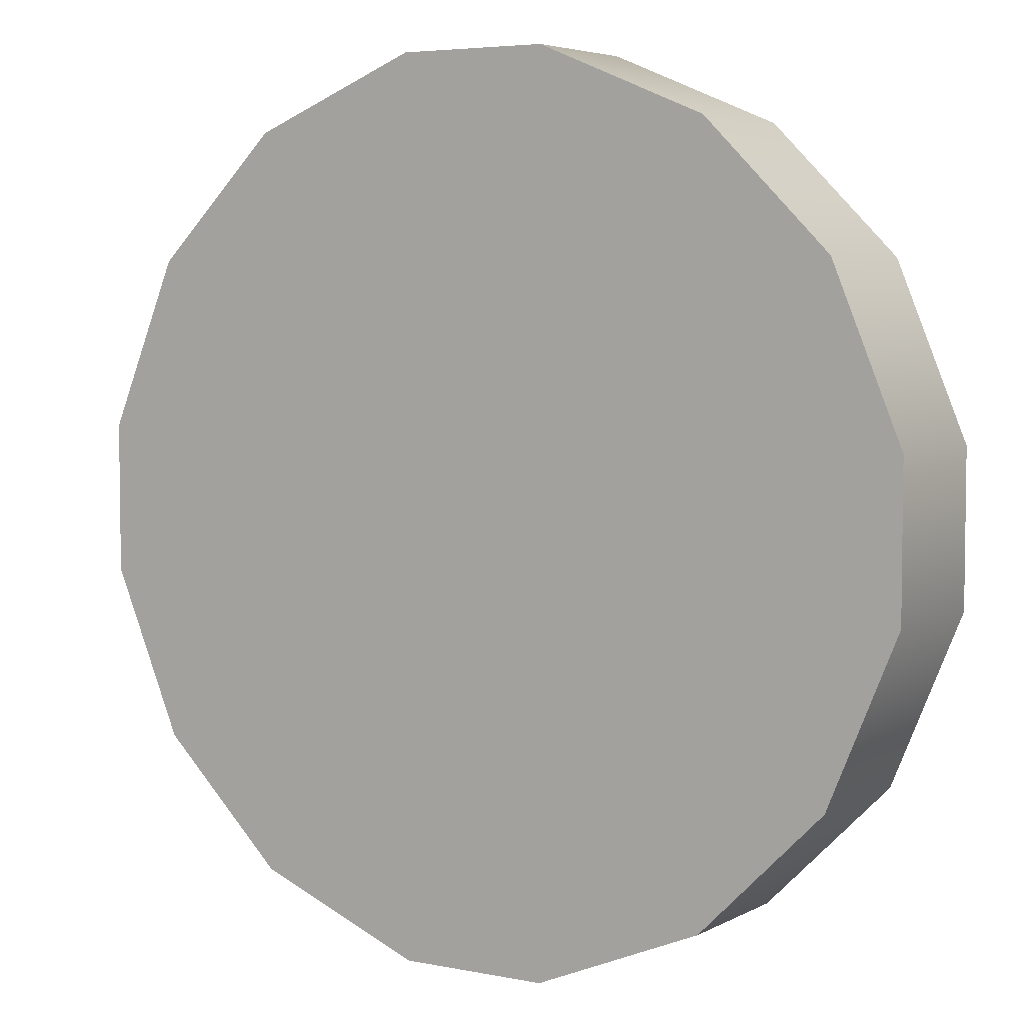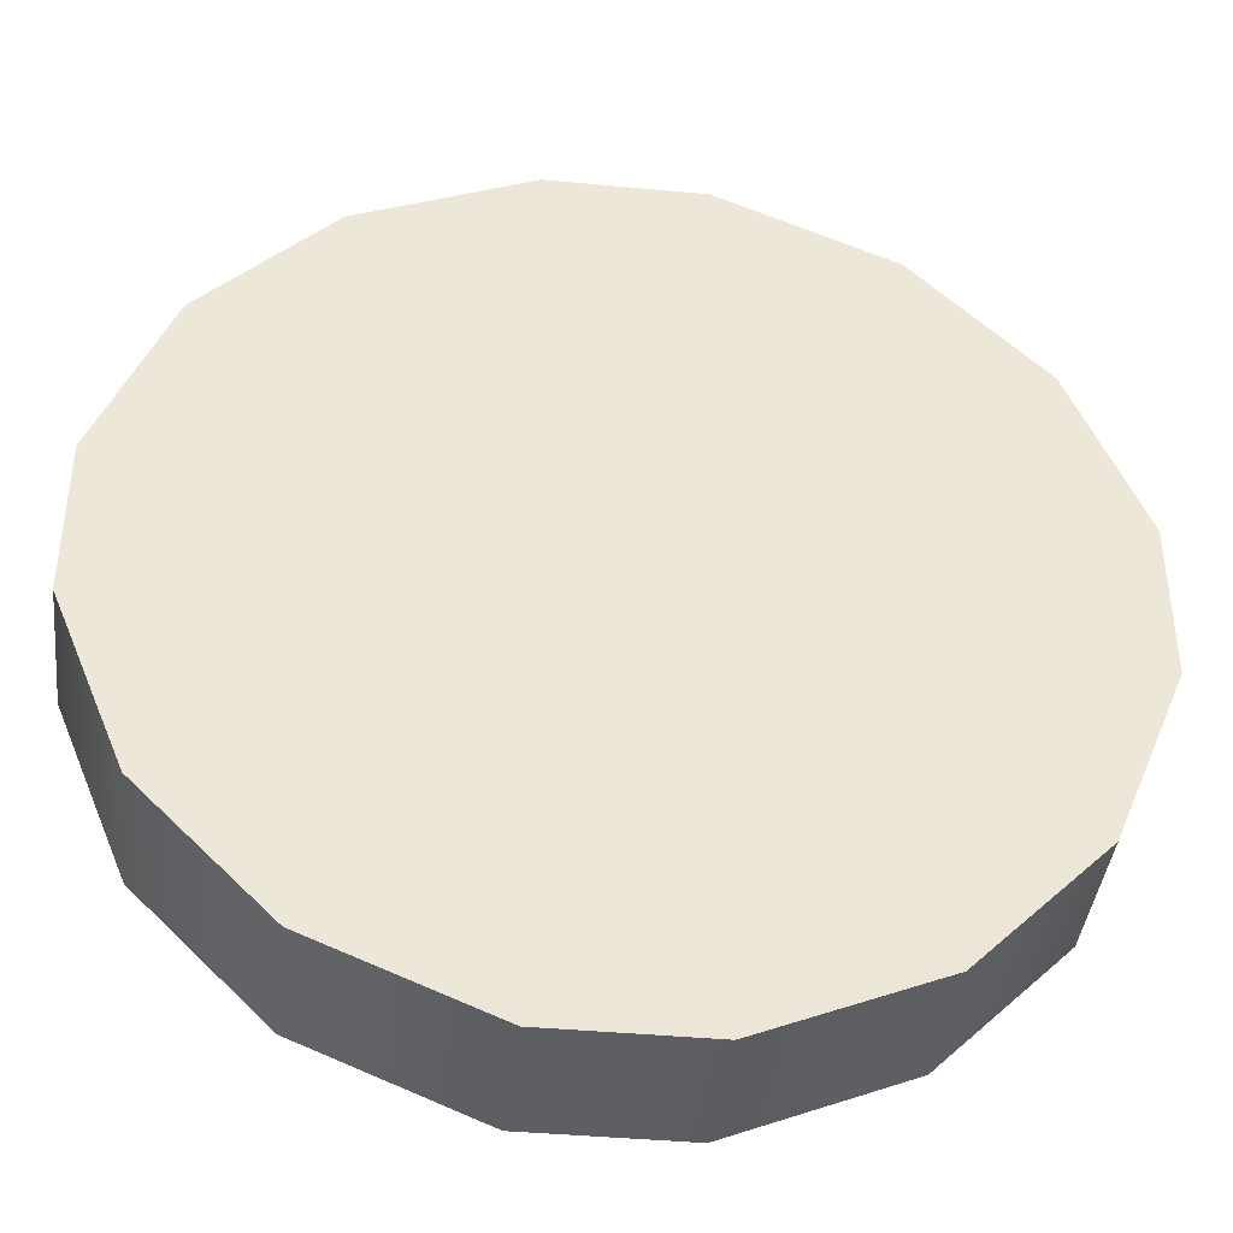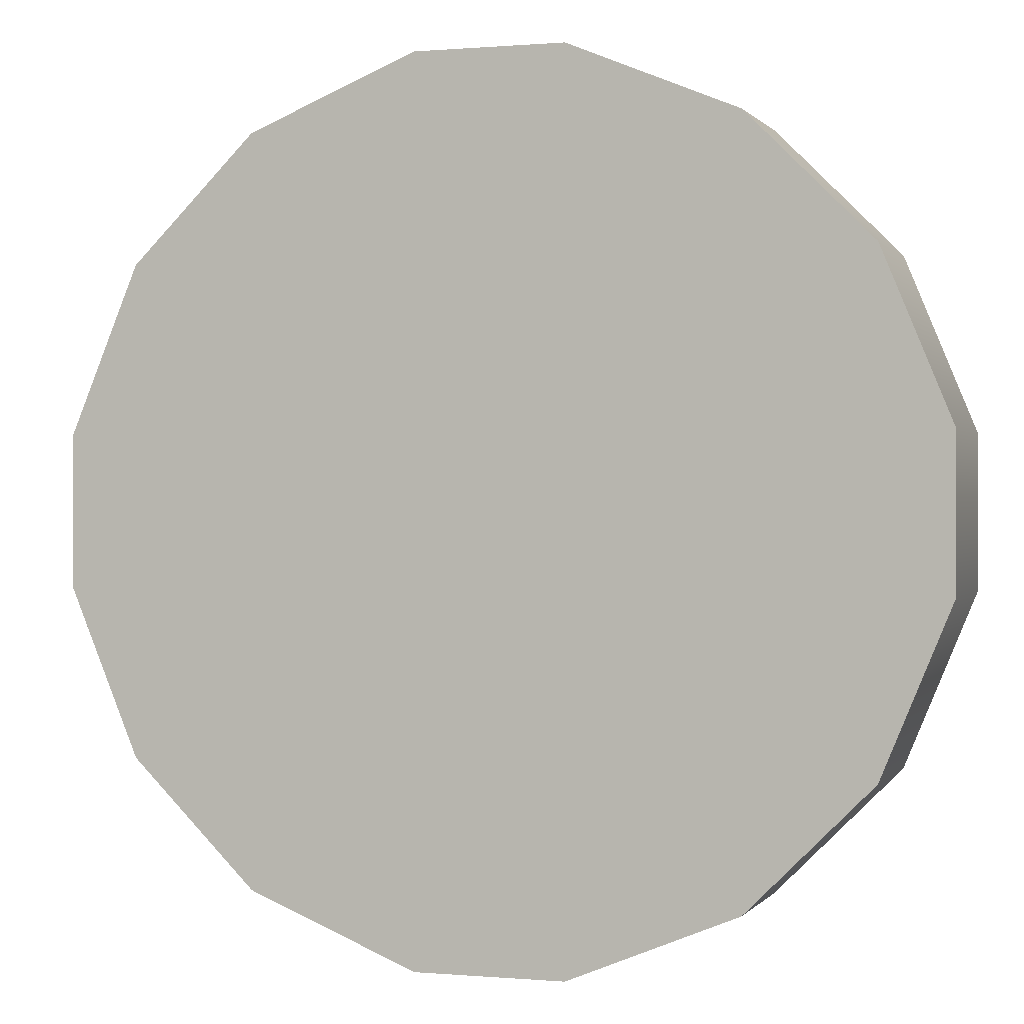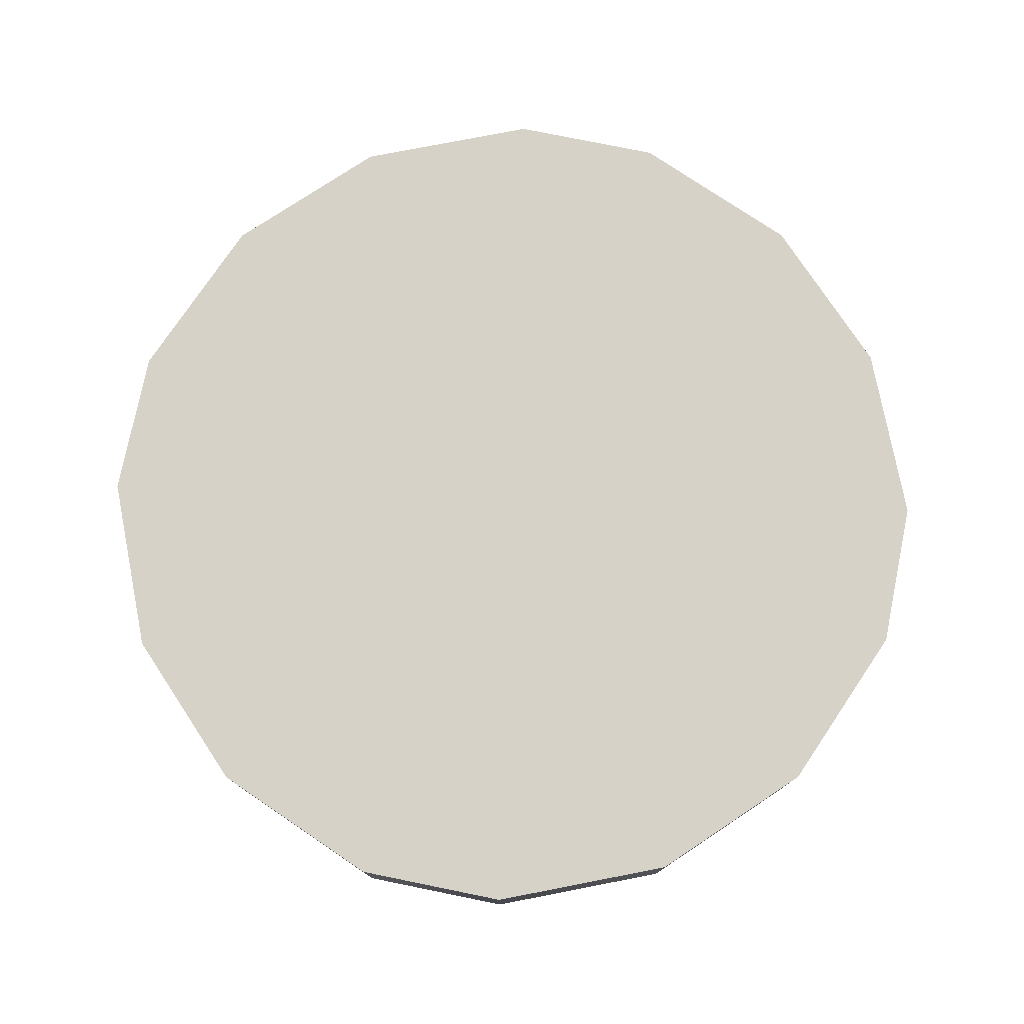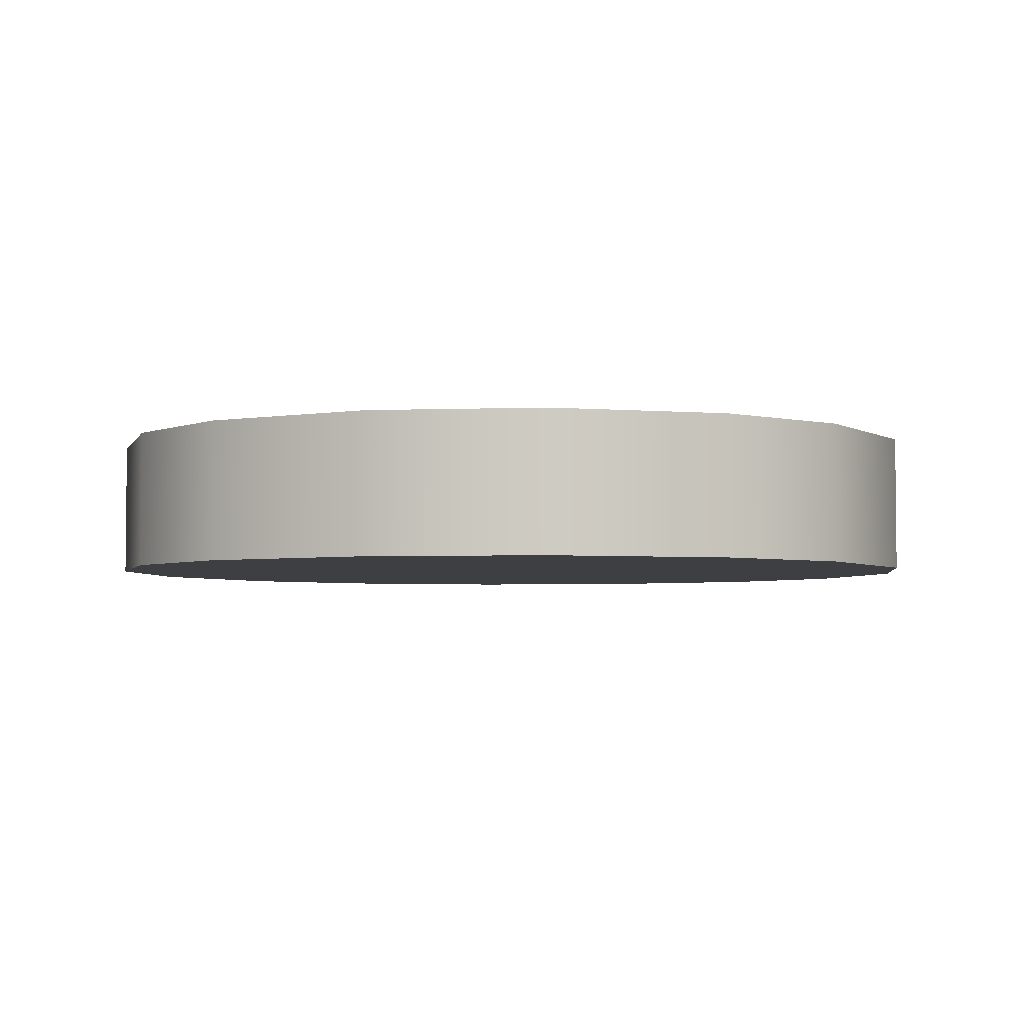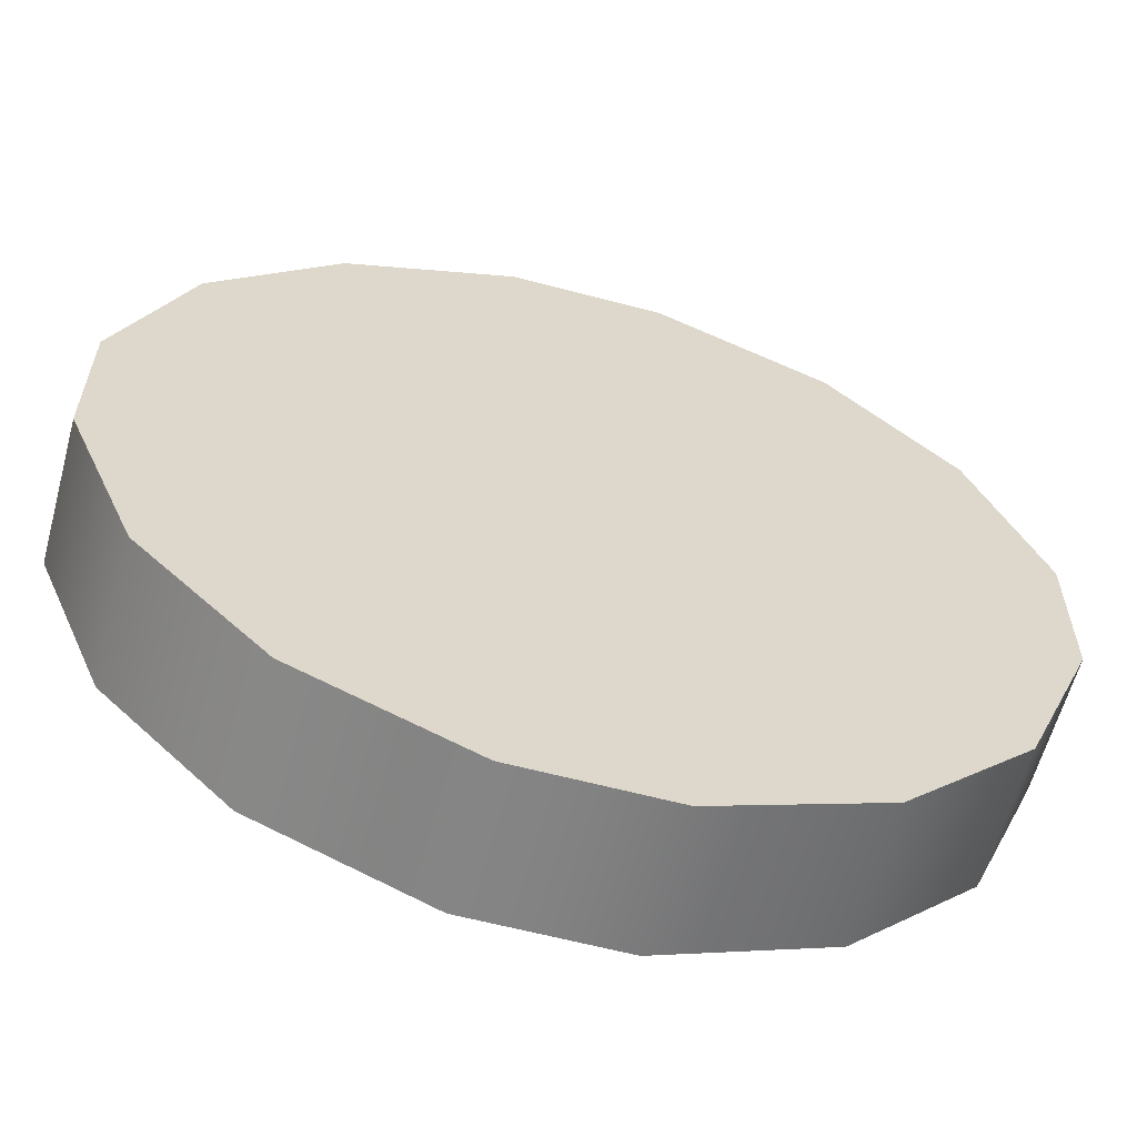
<metadata>
{"format":"obj","ext":"obj","renderer":"f3d","projection":"perspective","resolution":1024,"background":"white","views":[{"elev":5.0,"azim":32.4,"up":"+Z"},{"elev":-40.4,"azim":173.4,"up":"+Z"},{"elev":0.3,"azim":18.2,"up":"+Z"},{"elev":77.3,"azim":101.5,"up":"+Y"},{"elev":-3.8,"azim":-127.9,"up":"+Y"},{"elev":-60.7,"azim":-15.2,"up":"+Z"}]}
</metadata>
<code>
o Base_Base_Cube
v -0.5 -0.5 0.08556
v -0.5 -0.34 0.08556
v -0.5 -0.34 -0.08556
v -0.5 -0.5 -0.08556
v 0.4204 -0.34 -0.2778
v 0.4204 -0.5 -0.2778
v 0.2778 -0.5 -0.4204
v 0.2778 -0.34 -0.4204
v -0.2778 -0.34 -0.4204
v -0.2778 -0.5 -0.4204
v -0.4204 -0.5 -0.2778
v -0.4204 -0.34 -0.2778
v 0.5 -0.34 -0.08556
v 0.08556 -0.34 -0.5
v -0.08556 -0.34 -0.5
v -0.4204 -0.34 0.2778
v -0.2778 -0.34 0.4204
v -0.08556 -0.34 0.5
v 0.08556 -0.34 0.5
v 0.2778 -0.34 0.4204
v 0.4204 -0.34 0.2778
v 0.5 -0.34 0.08556
v 0.2778 -0.5 0.4204
v 0.4204 -0.5 0.2778
v 0.08556 -0.5 0.5
v -0.08556 -0.5 0.5
v -0.08556 -0.5 -0.5
v 0.08556 -0.5 -0.5
v 0.5 -0.5 -0.08556
v 0.5 -0.5 0.08556
v -0.2778 -0.5 0.4204
v -0.4204 -0.5 0.2778
f 1 2 3 4
f 5 6 7 8
f 9 10 11 12
f 13 5 8 14 15 9 12 3 2 16 17 18 19 20 21 22
f 20 23 24 21
f 25 19 18 26
f 27 15 14 28
f 29 13 22 30
f 31 17 16 32
f 26 18 17 31
f 2 1 32 16
f 15 27 10 9
f 4 3 12 11
f 13 29 6 5
f 28 14 8 7
f 19 25 23 20
f 30 22 21 24
f 4 11 10 27 28 7 6 29 30 24 23 25 26 31 32 1

</code>
